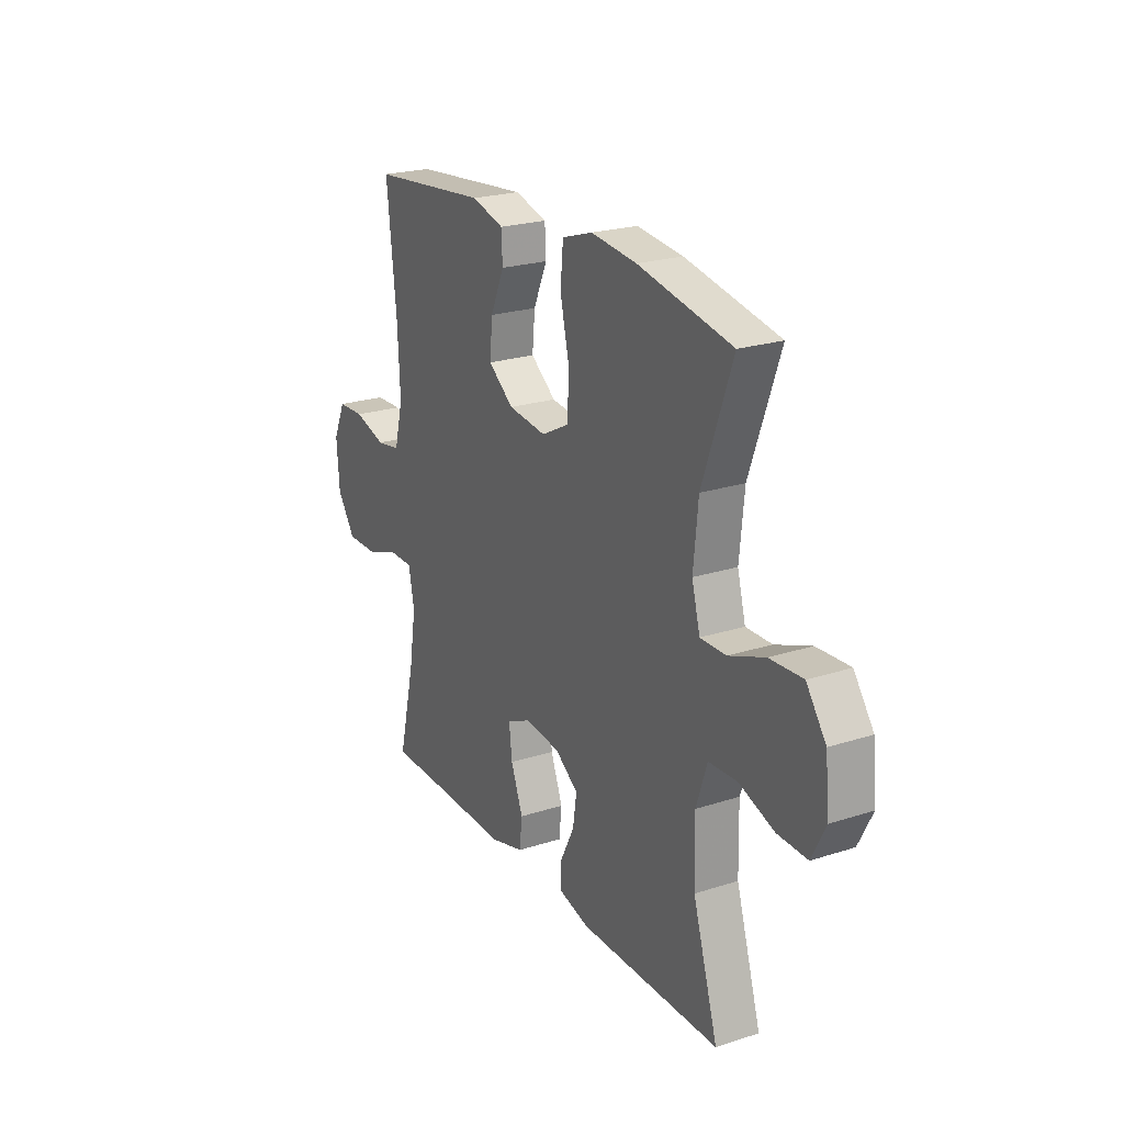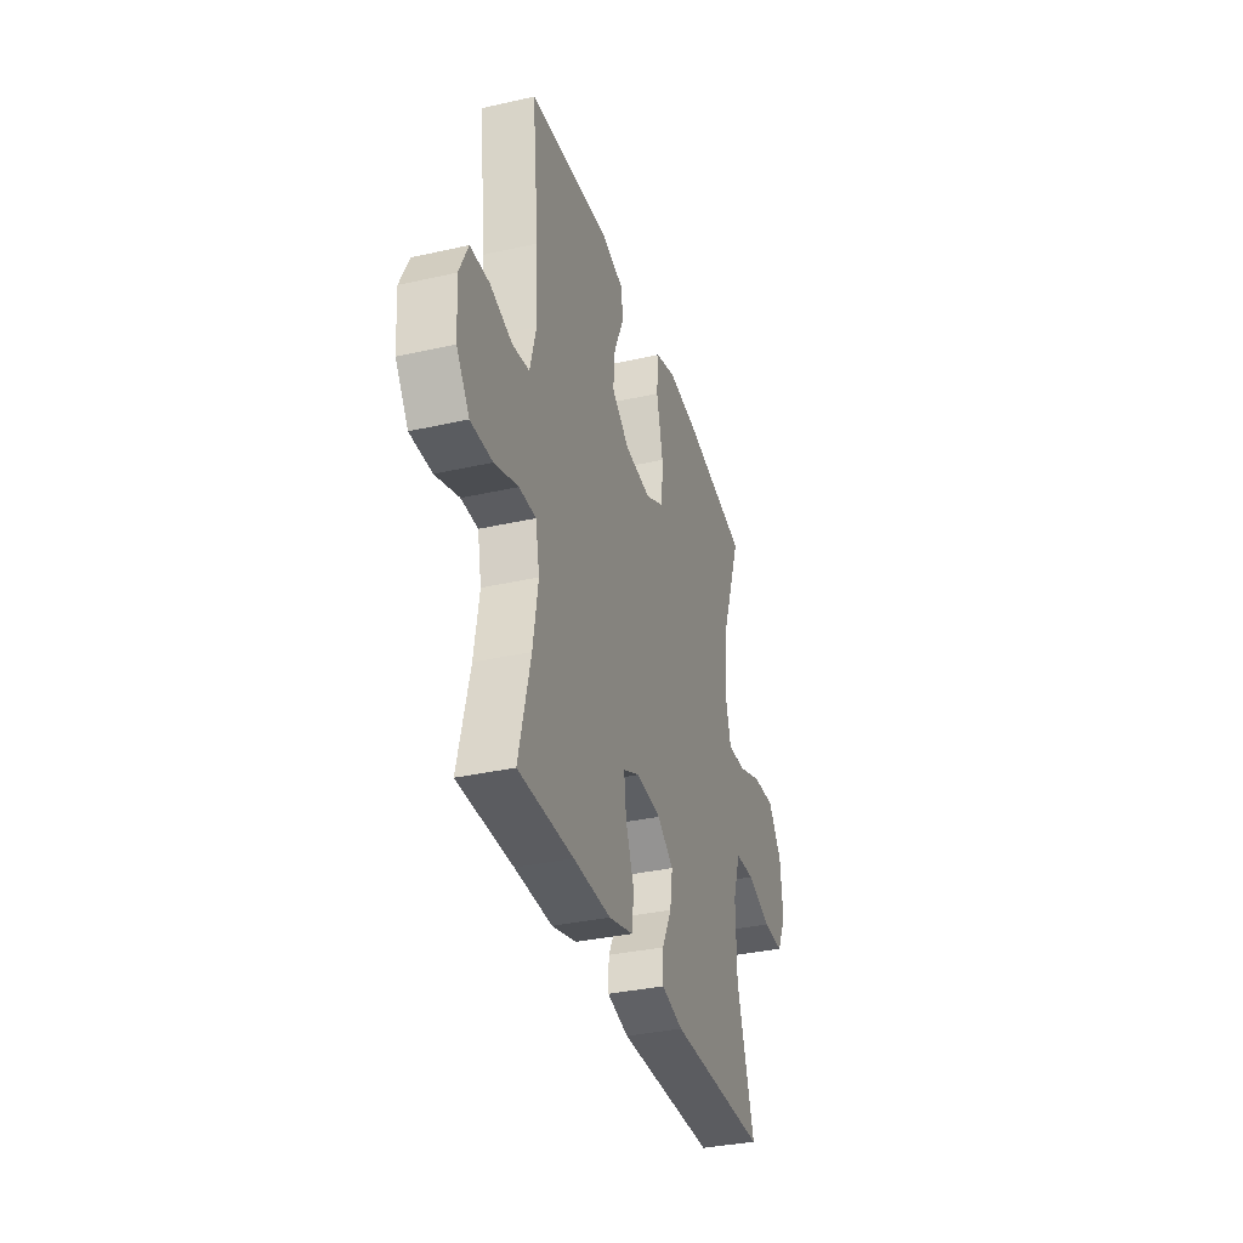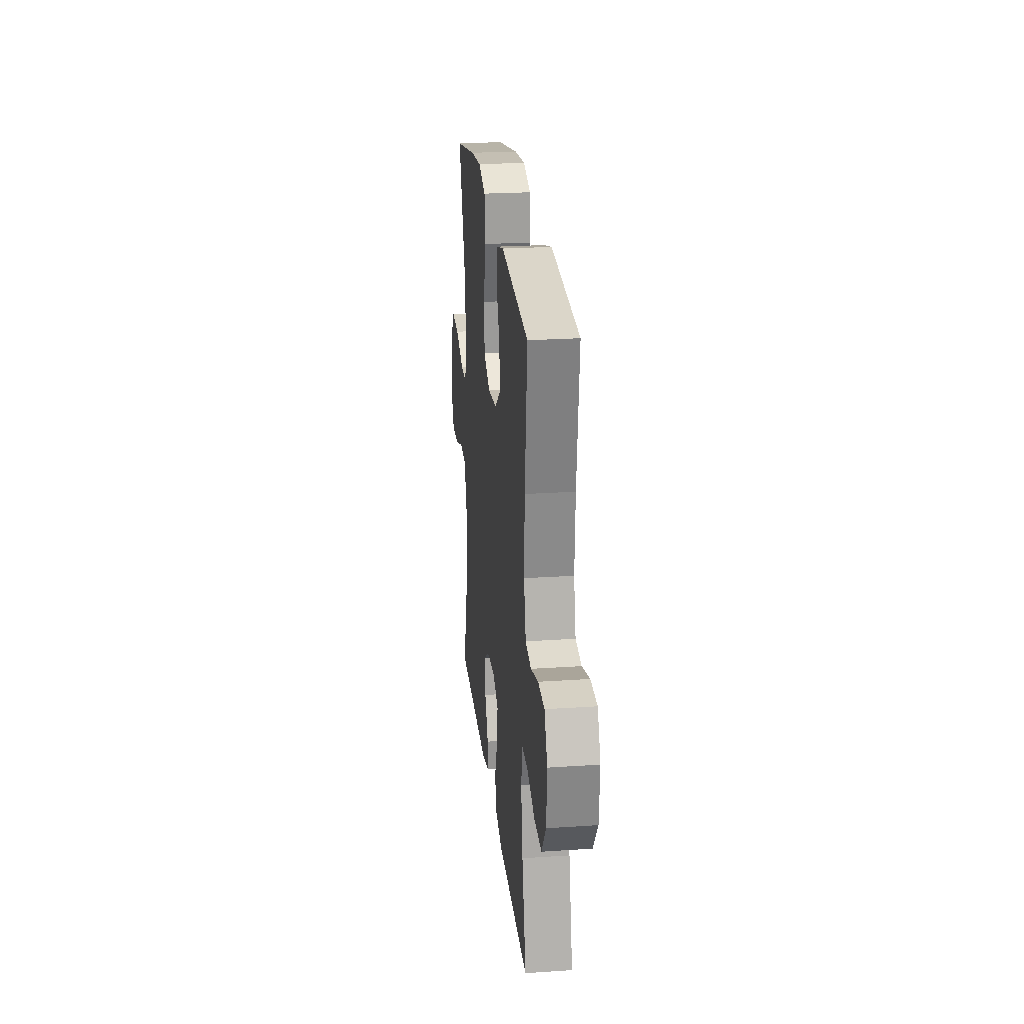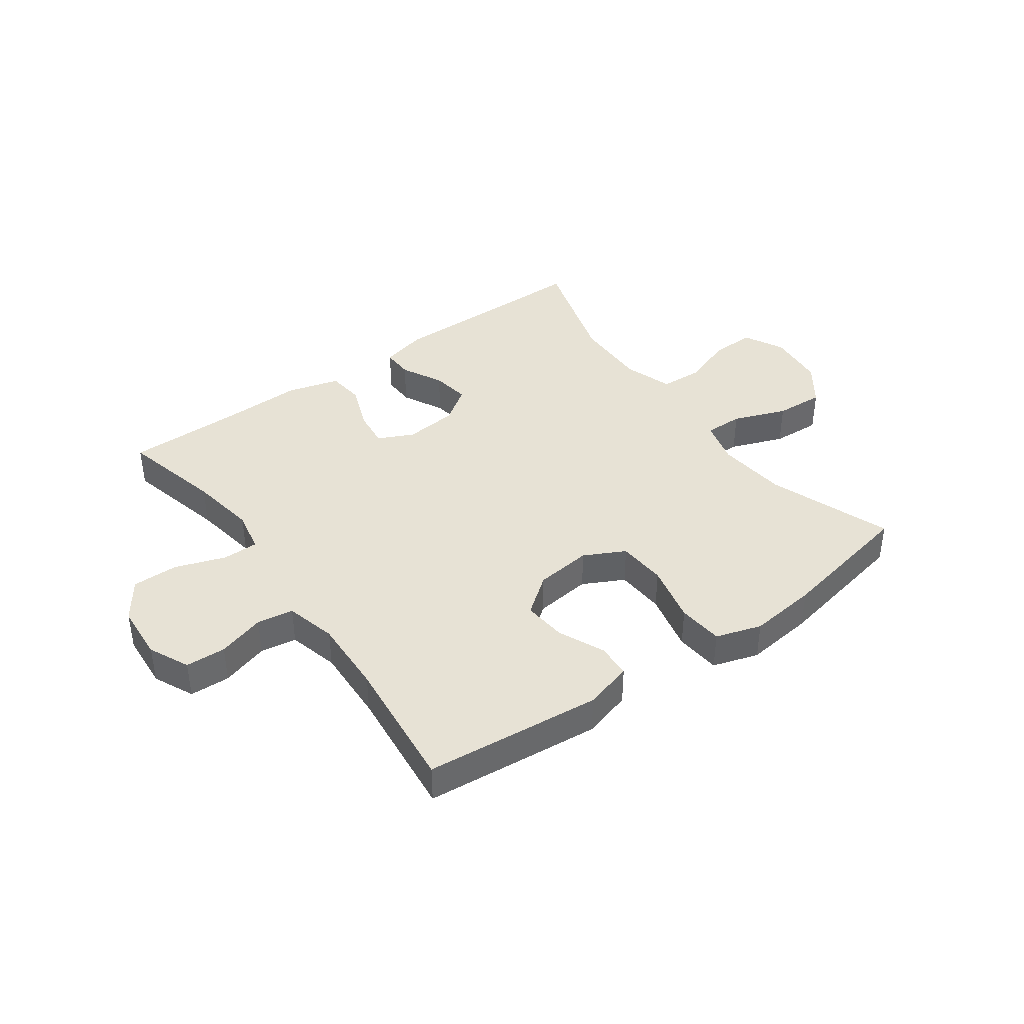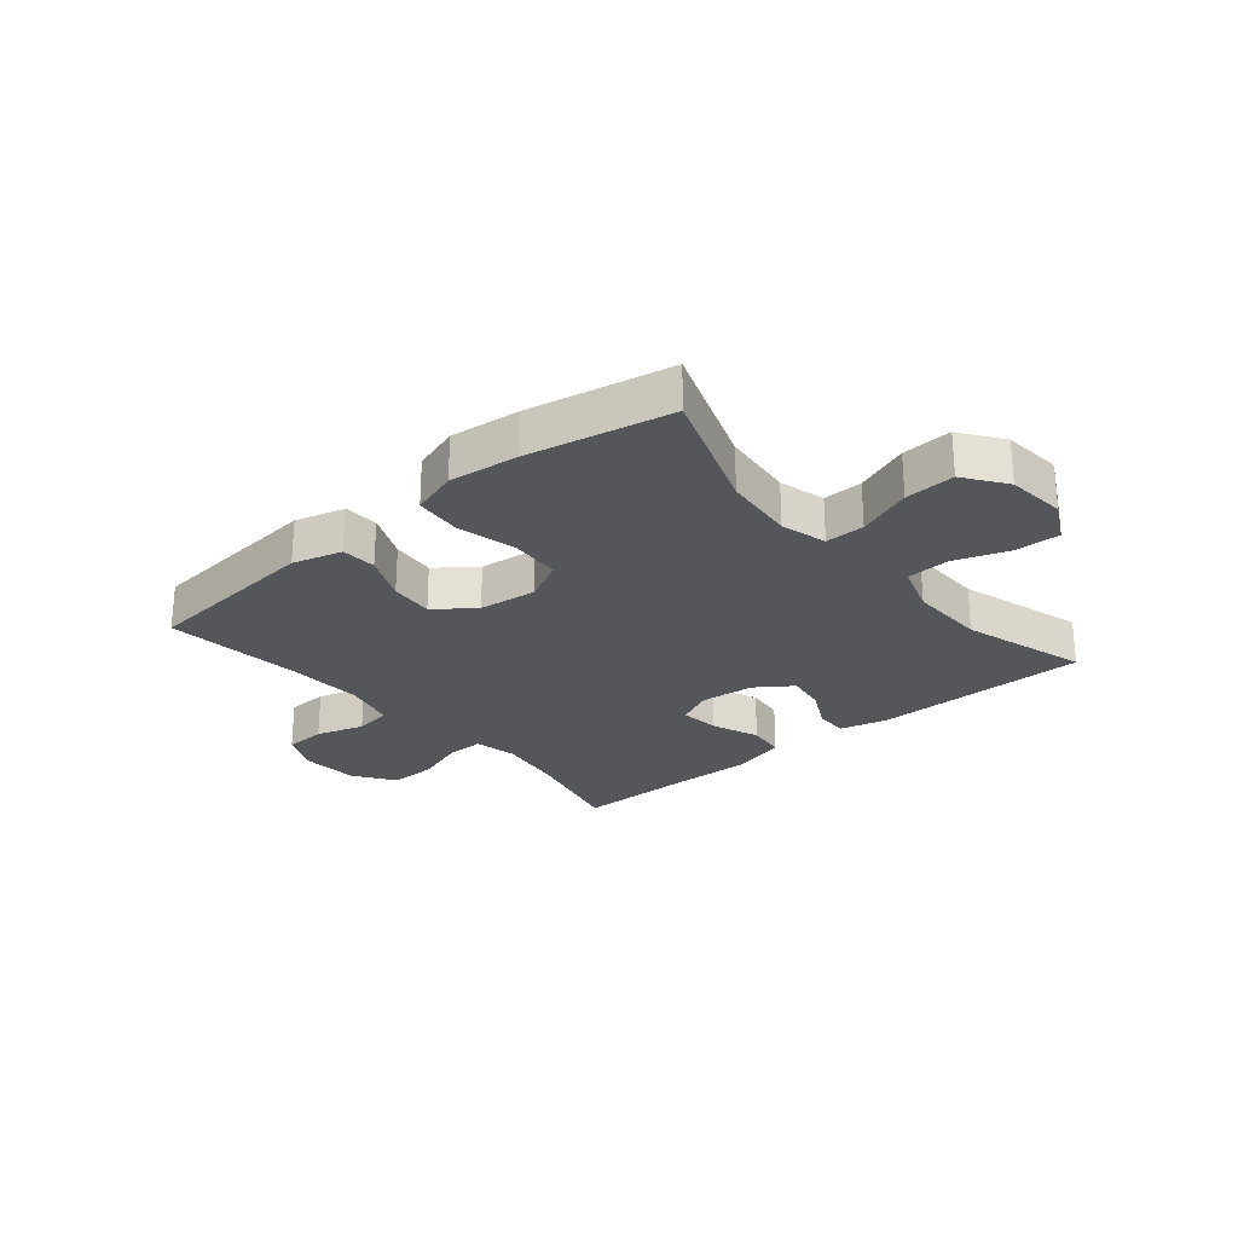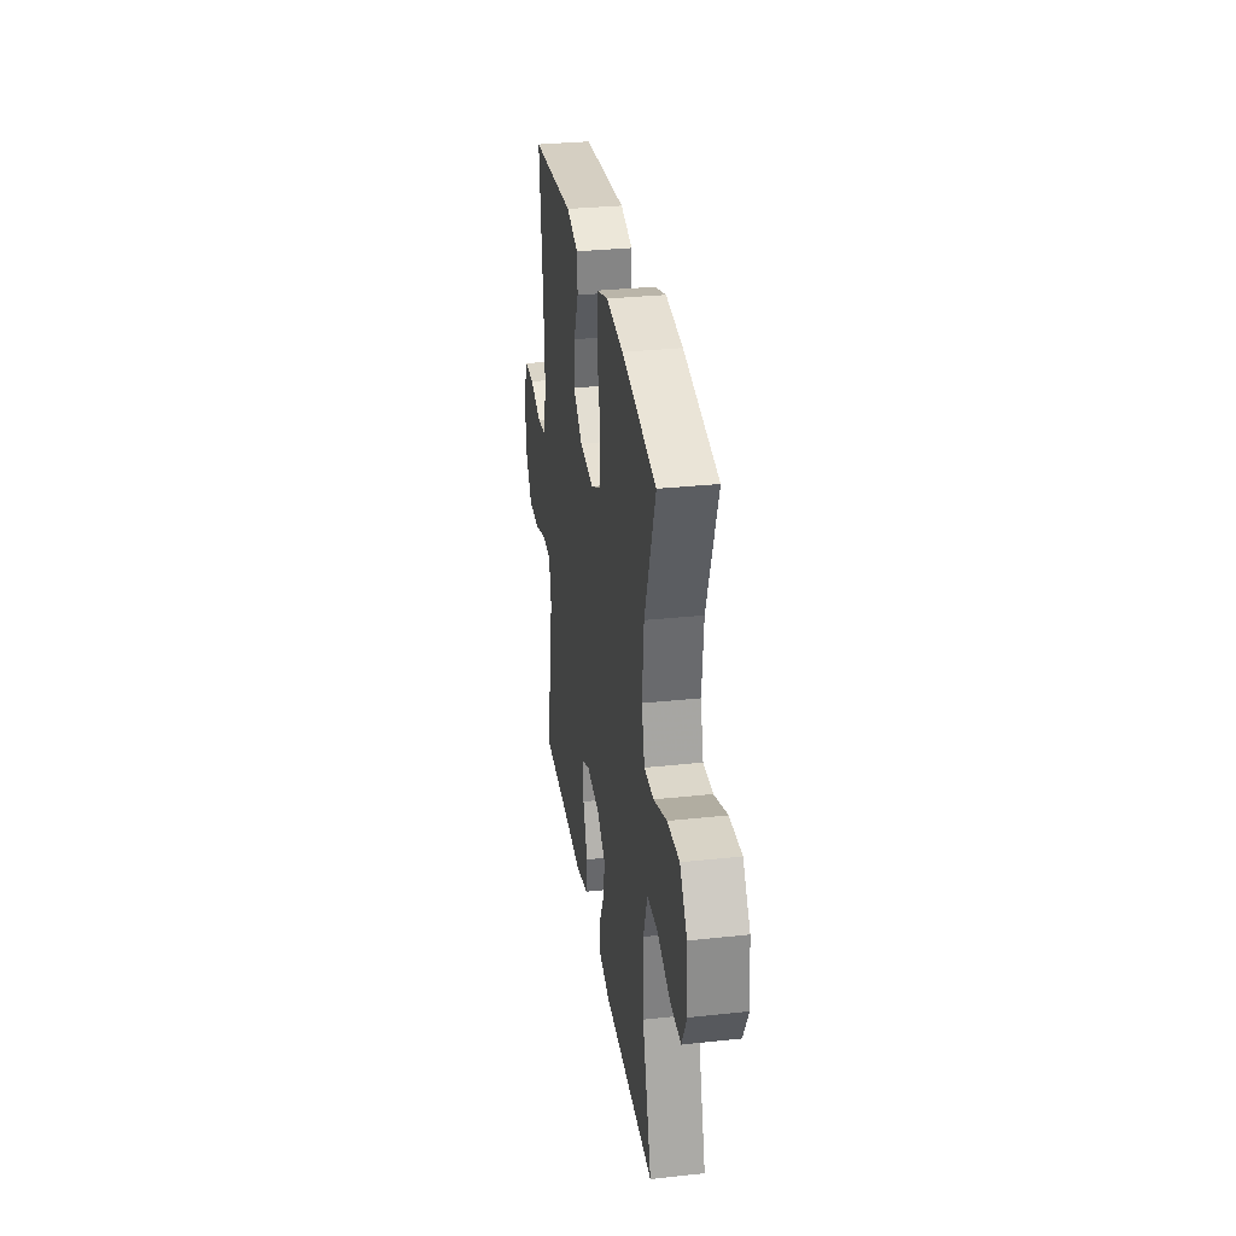
<metadata>
{"format":"obj","ext":"obj","renderer":"f3d","projection":"perspective","resolution":1024,"background":"white","views":[{"elev":22.9,"azim":61.2,"up":"+Z"},{"elev":-34.9,"azim":-73.2,"up":"+Z"},{"elev":24.3,"azim":-96.3,"up":"+Z"},{"elev":40.3,"azim":-35.9,"up":"+Y"},{"elev":-25.8,"azim":39.9,"up":"+Y"},{"elev":31.7,"azim":81.3,"up":"+Z"}]}
</metadata>
<code>
v -0.5 0.07 -0.5
v -0.458 0.07 -0.325
v -0.44 0.07 -0.211
v -0.455 0.07 -0.138
v -0.516 0.07 -0.138
v -0.602 0.07 -0.168
v -0.681 0.07 -0.169
v -0.728 0.07 -0.102
v -0.735 0.07 -0.005
v -0.703 0.07 0.064
v -0.634 0.07 0.067
v -0.553 0.07 0.043
v -0.491 0.07 0.053
v -0.469 0.07 0.14
v -0.475 0.07 0.27
v -0.5 0.07 0.5
v -0.198 0.07 0.53
v -0.115 0.07 0.507
v -0.112 0.07 0.448
v -0.147 0.07 0.369
v -0.154 0.07 0.295
v -0.089 0.07 0.246
v 0.008 0.07 0.235
v 0.078 0.07 0.271
v 0.083 0.07 0.355
v 0.059 0.07 0.457
v 0.066 0.07 0.535
v 0.144 0.07 0.56
v 0.261 0.07 0.547
v 0.5 0.07 0.5
v 0.424 0.07 0.288
v 0.412 0.07 0.167
v 0.433 0.07 0.09
v 0.499 0.07 0.091
v 0.59 0.07 0.126
v 0.674 0.07 0.131
v 0.724 0.07 0.062
v 0.734 0.07 -0.038
v 0.699 0.07 -0.107
v 0.623 0.07 -0.105
v 0.533 0.07 -0.074
v 0.461 0.07 -0.078
v 0.433 0.07 -0.162
v 0.436 0.07 -0.291
v 0.5 0.07 -0.5
v 0.139 0.07 -0.502
v 0.06 0.07 -0.482
v 0.061 0.07 -0.428
v 0.097 0.07 -0.357
v 0.107 0.07 -0.291
v 0.047 0.07 -0.249
v -0.044 0.07 -0.24
v -0.105 0.07 -0.269
v -0.097 0.07 -0.335
v -0.066 0.07 -0.415
v -0.073 0.07 -0.478
v -0.163 0.07 -0.503
v -0.3 0.07 -0.5
v -0.5 0 -0.5
v -0.458 0 -0.325
v -0.44 0 -0.211
v -0.455 0 -0.138
v -0.516 0 -0.138
v -0.602 0 -0.168
v -0.681 0 -0.169
v -0.728 0 -0.102
v -0.735 0 -0.005
v -0.703 0 0.064
v -0.634 0 0.067
v -0.553 0 0.043
v -0.491 0 0.053
v -0.469 0 0.14
v -0.475 0 0.27
v -0.5 0 0.5
v -0.198 0 0.53
v -0.115 0 0.507
v -0.112 0 0.448
v -0.147 0 0.369
v -0.154 0 0.295
v -0.089 0 0.246
v 0.008 0 0.235
v 0.078 0 0.271
v 0.083 0 0.355
v 0.059 0 0.457
v 0.066 0 0.535
v 0.144 0 0.56
v 0.261 0 0.547
v 0.5 0 0.5
v 0.424 0 0.288
v 0.412 0 0.167
v 0.433 0 0.09
v 0.499 0 0.091
v 0.59 0 0.126
v 0.674 0 0.131
v 0.724 0 0.062
v 0.734 0 -0.038
v 0.699 0 -0.107
v 0.623 0 -0.105
v 0.533 0 -0.074
v 0.461 0 -0.078
v 0.433 0 -0.162
v 0.436 0 -0.291
v 0.5 0 -0.5
v 0.139 0 -0.502
v 0.06 0 -0.482
v 0.061 0 -0.428
v 0.097 0 -0.357
v 0.107 0 -0.291
v 0.047 0 -0.249
v -0.044 0 -0.24
v -0.105 0 -0.269
v -0.097 0 -0.335
v -0.066 0 -0.415
v -0.073 0 -0.478
v -0.163 0 -0.503
v -0.3 0 -0.5
f 56 57 58
f 55 56 58
f 54 55 58
f 58 1 2
f 54 58 2
f 53 54 2
f 52 53 2 3
f 47 48 49
f 46 47 49
f 45 46 49
f 44 45 49
f 43 44 49 50
f 42 43 50 51
f 39 40 41
f 38 39 41
f 37 38 41
f 36 37 41
f 35 36 41
f 34 35 41
f 33 34 41 42
f 42 51 52
f 33 42 52
f 32 33 52
f 29 30 31
f 28 29 31
f 27 28 31
f 26 27 31
f 25 26 31
f 24 25 31 32
f 18 19 20
f 17 18 20
f 16 17 20
f 15 16 20
f 14 15 20 21
f 13 14 21 22
f 10 11 12
f 9 10 12
f 8 9 12
f 7 8 12
f 6 7 12
f 5 6 12
f 4 5 12 13
f 52 3 4
f 32 52 4
f 24 32 4
f 23 24 4
f 4 13 22 23
f 116 115 114
f 116 114 113
f 116 113 112
f 60 59 116
f 60 116 112
f 60 112 111
f 61 60 111 110
f 107 106 105
f 107 105 104
f 107 104 103
f 107 103 102
f 108 107 102 101
f 109 108 101 100
f 99 98 97
f 99 97 96
f 99 96 95
f 99 95 94
f 99 94 93
f 99 93 92
f 100 99 92 91
f 110 109 100
f 110 100 91
f 110 91 90
f 89 88 87
f 89 87 86
f 89 86 85
f 89 85 84
f 89 84 83
f 90 89 83 82
f 78 77 76
f 78 76 75
f 78 75 74
f 78 74 73
f 79 78 73 72
f 80 79 72 71
f 70 69 68
f 70 68 67
f 70 67 66
f 70 66 65
f 70 65 64
f 70 64 63
f 71 70 63 62
f 62 61 110
f 62 110 90
f 62 90 82
f 62 82 81
f 81 80 71 62
f 1 59 60 2
f 2 60 61 3
f 3 61 62 4
f 4 62 63 5
f 5 63 64 6
f 6 64 65 7
f 7 65 66 8
f 8 66 67 9
f 9 67 68 10
f 10 68 69 11
f 11 69 70 12
f 12 70 71 13
f 13 71 72 14
f 14 72 73 15
f 15 73 74 16
f 16 74 75 17
f 17 75 76 18
f 18 76 77 19
f 19 77 78 20
f 20 78 79 21
f 21 79 80 22
f 22 80 81 23
f 23 81 82 24
f 24 82 83 25
f 25 83 84 26
f 26 84 85 27
f 27 85 86 28
f 28 86 87 29
f 29 87 88 30
f 30 88 89 31
f 31 89 90 32
f 32 90 91 33
f 33 91 92 34
f 34 92 93 35
f 35 93 94 36
f 36 94 95 37
f 37 95 96 38
f 38 96 97 39
f 39 97 98 40
f 40 98 99 41
f 41 99 100 42
f 42 100 101 43
f 43 101 102 44
f 44 102 103 45
f 45 103 104 46
f 46 104 105 47
f 47 105 106 48
f 48 106 107 49
f 49 107 108 50
f 50 108 109 51
f 51 109 110 52
f 52 110 111 53
f 53 111 112 54
f 54 112 113 55
f 55 113 114 56
f 56 114 115 57
f 57 115 116 58
f 58 116 59 1

</code>
